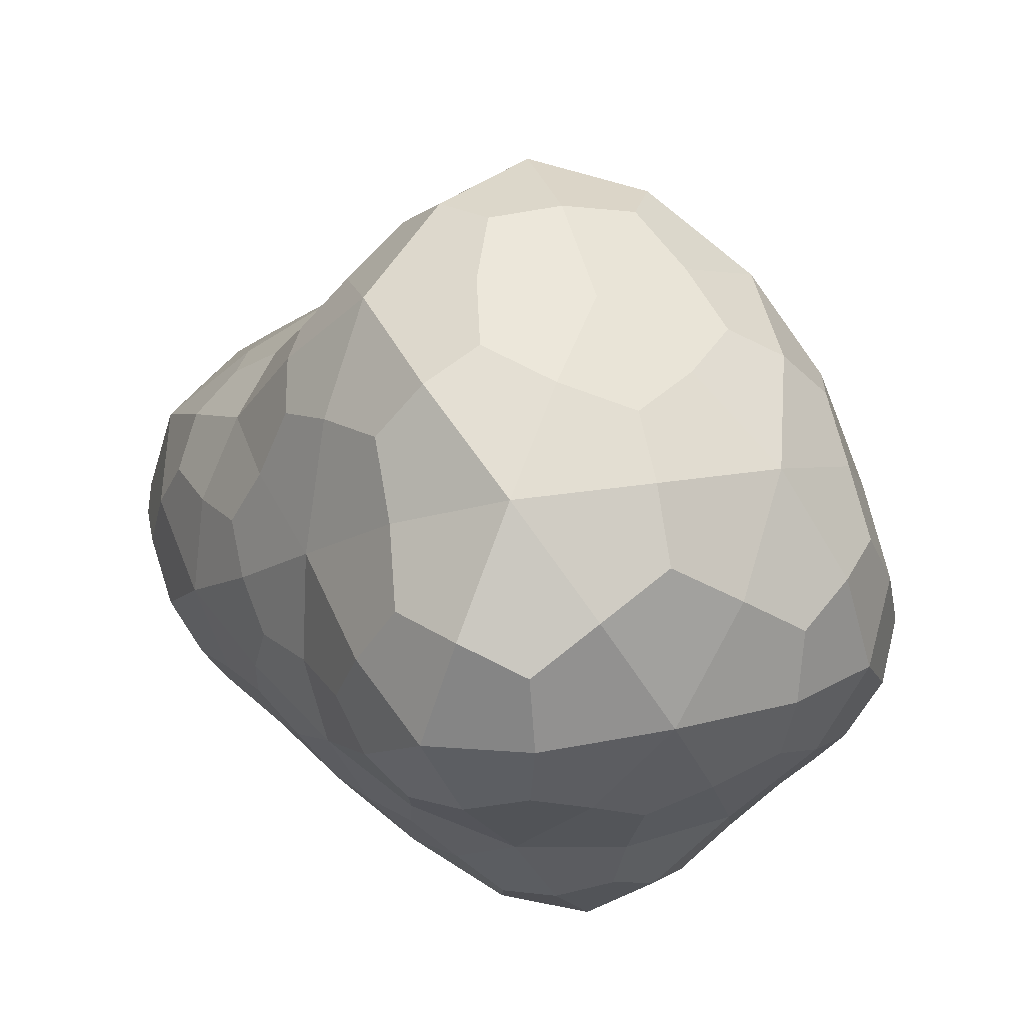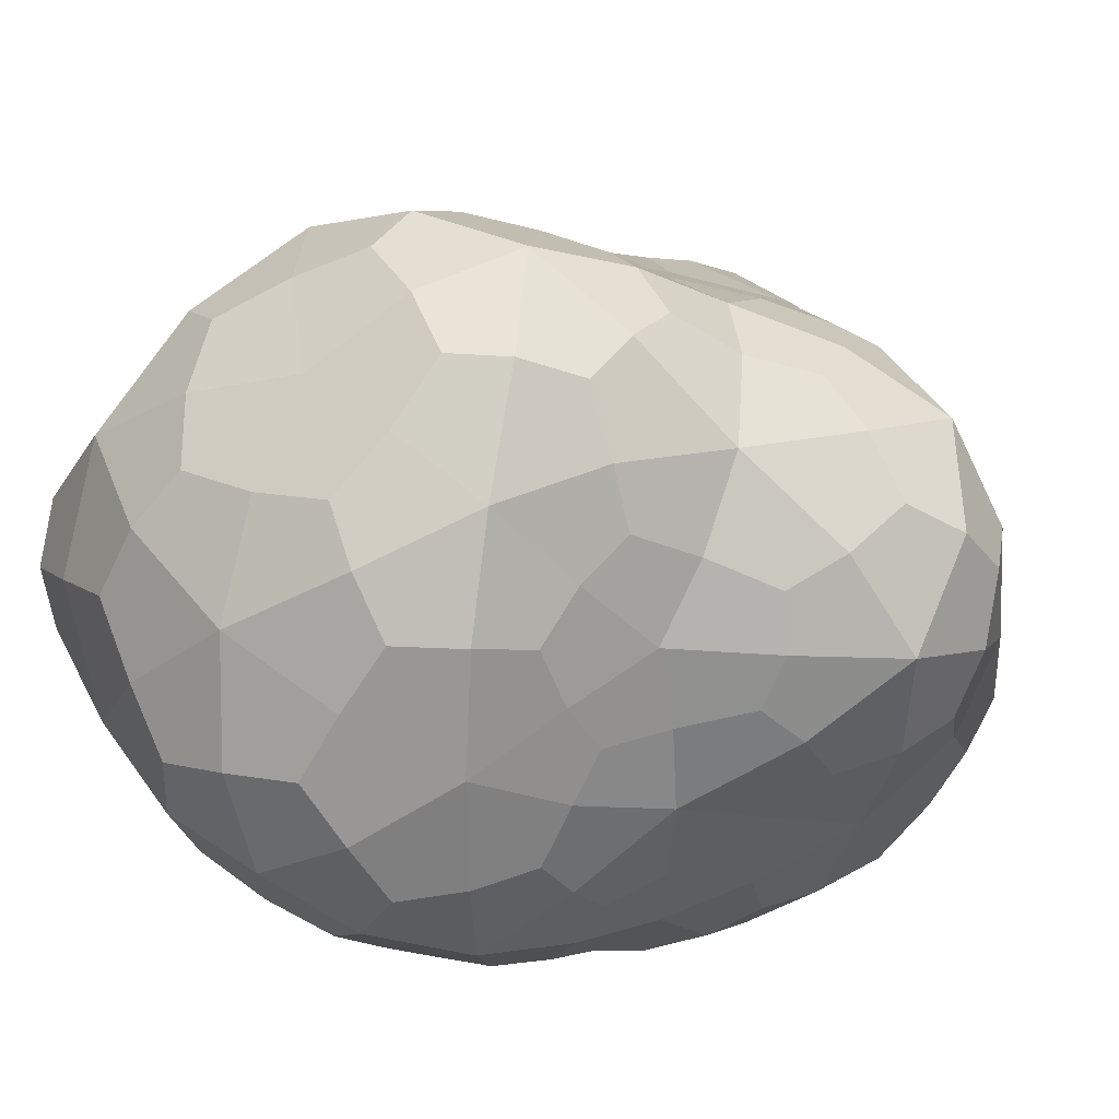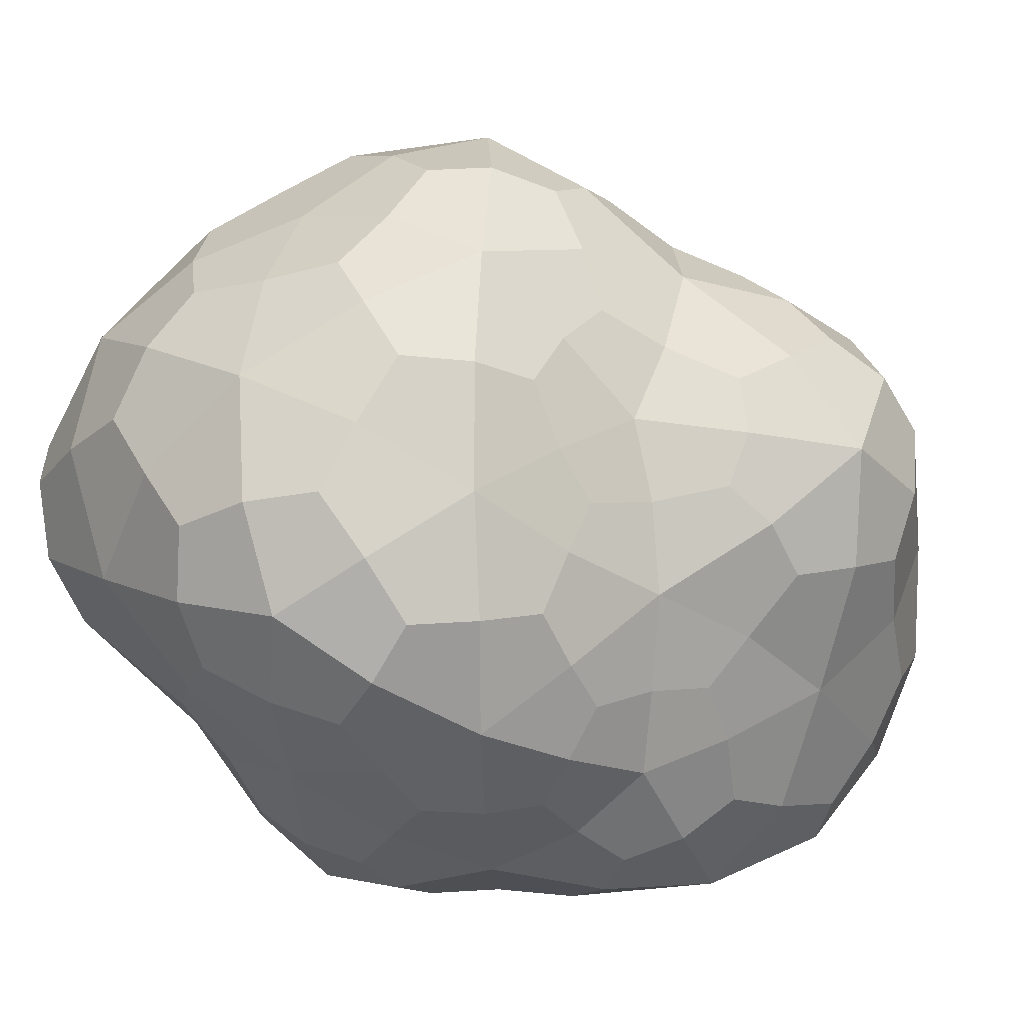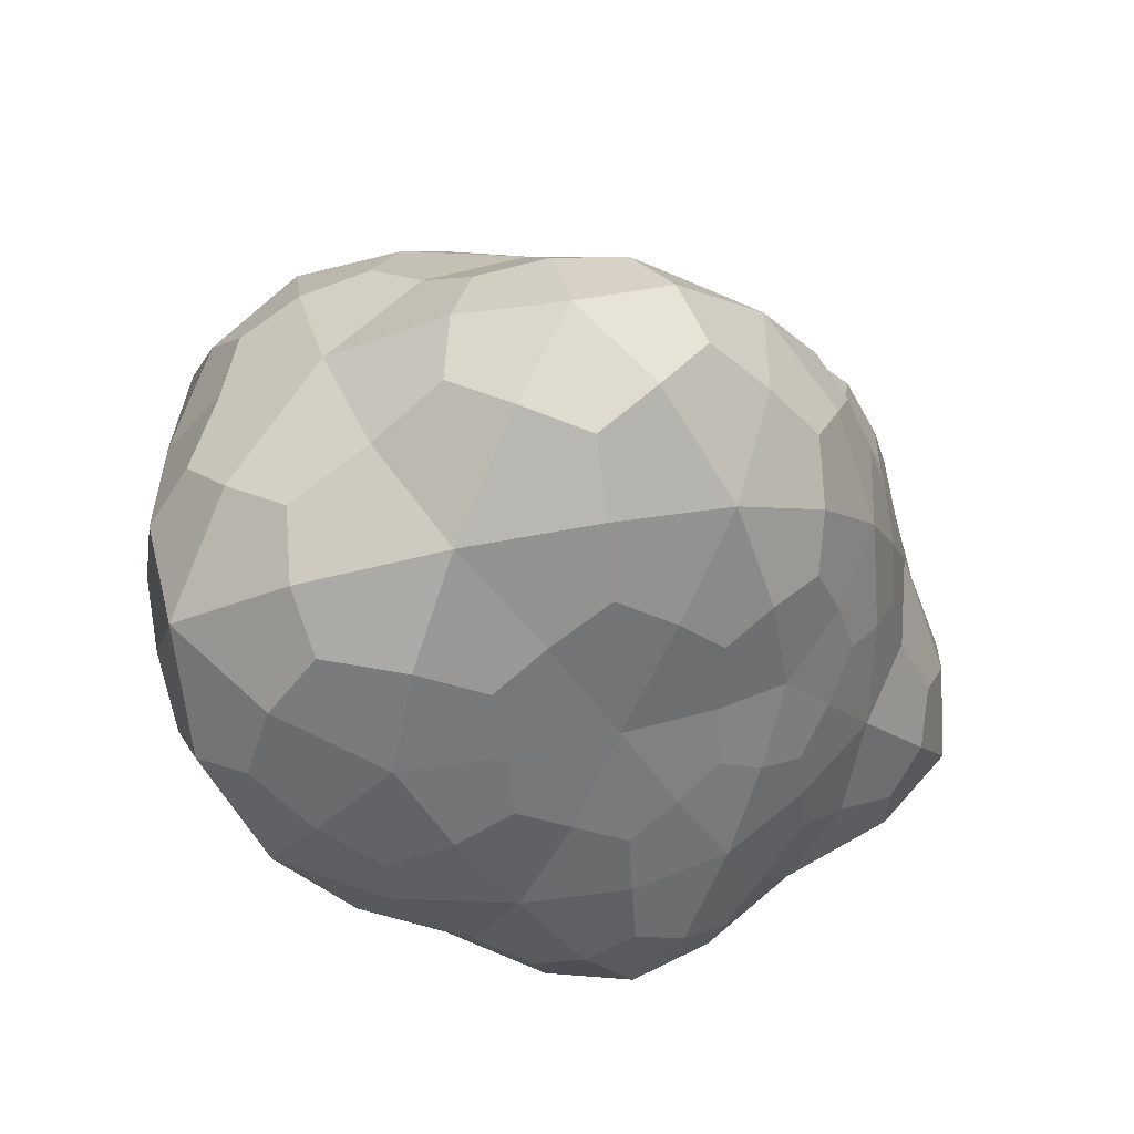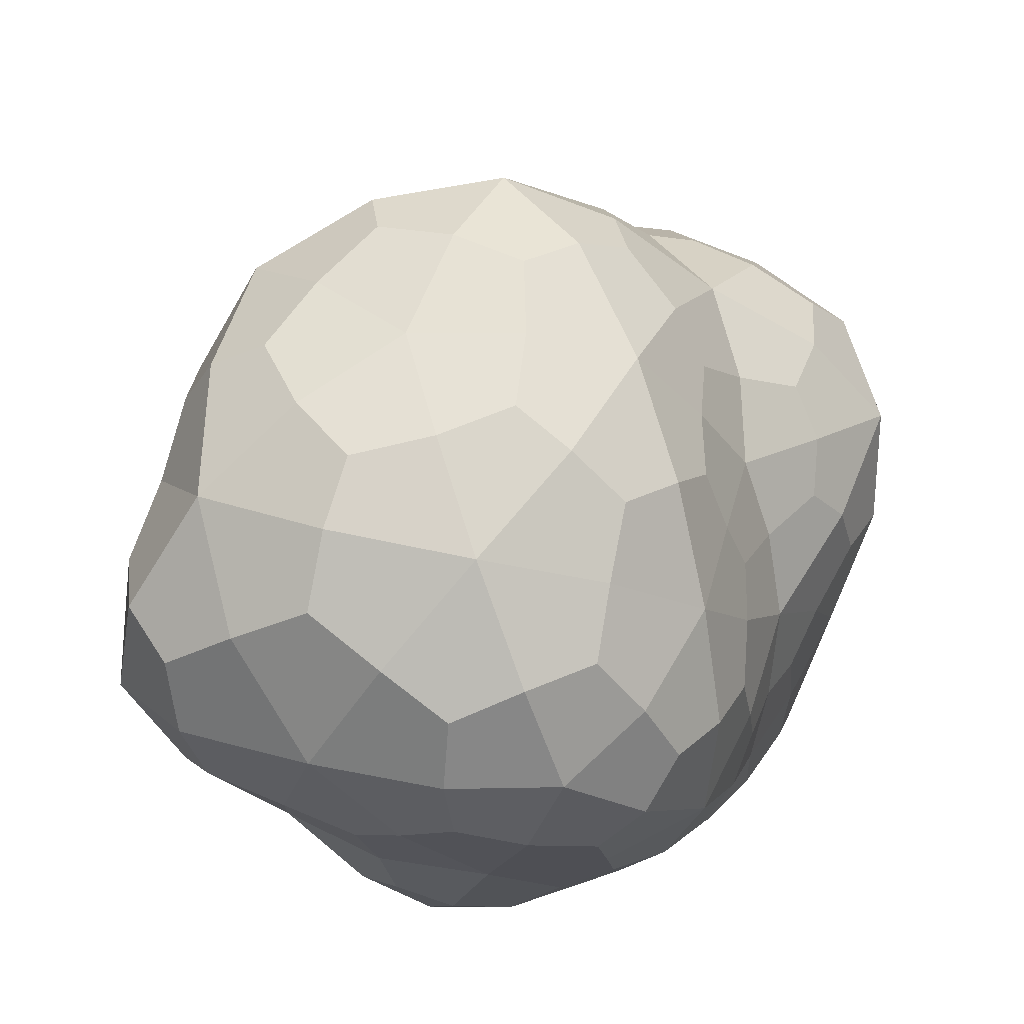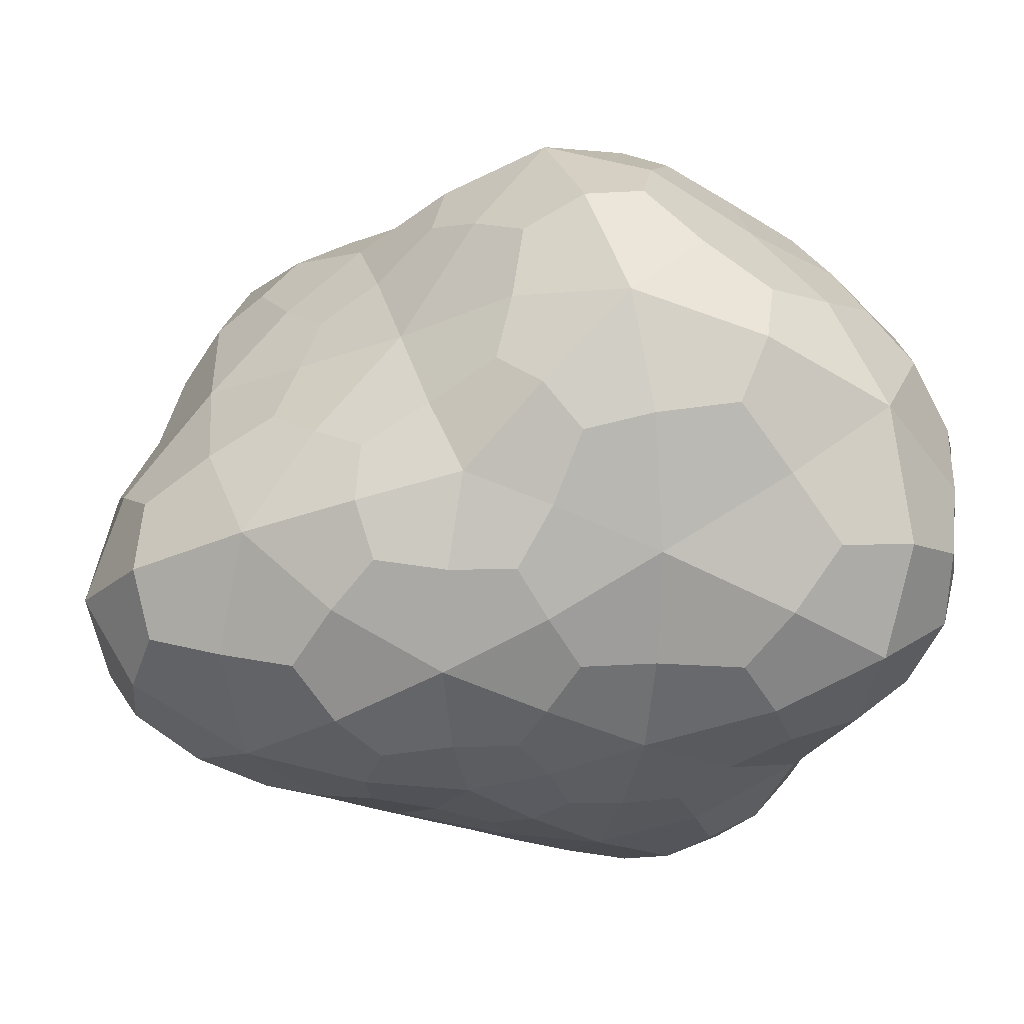
<metadata>
{"format":"obj","ext":"obj","renderer":"f3d","projection":"perspective","resolution":1024,"background":"white","views":[{"elev":23.2,"azim":-50.1,"up":"+Z"},{"elev":43.3,"azim":34.2,"up":"+Z"},{"elev":9.2,"azim":27.0,"up":"+Z"},{"elev":54.0,"azim":-172.7,"up":"+Y"},{"elev":29.6,"azim":-7.5,"up":"+Z"},{"elev":20.7,"azim":-108.1,"up":"+Z"}]}
</metadata>
<code>
o Icosphere
v -0.008825 -0.9794 0.009018
v 0.5004 -0.304 0.3732
v -0.2678 -0.4183 0.7994
v -0.9173 -0.4841 0.01792
v -0.2374 -0.3905 -0.7348
v 0.5407 -0.3301 -0.4101
v 0.236 0.3583 0.6908
v -0.5813 0.3589 0.4253
v -0.512 0.3296 -0.3643
v 0.2765 0.4004 -0.7347
v 0.9001 0.4594 -0.001282
v -0.002001 1.088 -0.00796
v -0.1714 -0.8374 0.4864
v 0.3292 -0.7268 0.2598
v 0.2164 -0.4761 0.7378
v 0.5866 -0.3565 -0.000657
v 0.3454 -0.7315 -0.2564
v -0.5296 -0.8428 0.02042
v -0.7226 -0.5605 0.519
v -0.1364 -0.7137 -0.4049
v -0.5638 -0.4418 -0.393
v 0.2102 -0.4195 -0.6516
v 0.9035 0.03212 0.2911
v 0.815 0.03451 -0.2692
v -0.008771 -0.01472 0.9692
v 0.4769 0.01108 0.6597
v -0.7647 -0.0254 0.2622
v -0.5623 -0.02095 0.7863
v -0.4248 -0.014 -0.5951
v -0.705 -0.01603 -0.2169
v 0.5603 0.02259 -0.7565
v 0.01286 -0.008019 -0.7811
v 0.6964 0.5223 0.4824
v -0.2026 0.3856 0.6132
v -0.6676 0.4342 0.005534
v -0.1777 0.3921 -0.5745
v 0.7636 0.588 -0.5531
v 0.1486 0.7448 0.4089
v 0.5224 0.8385 -0.0122
v -0.3819 0.798 0.2648
v -0.3735 0.804 -0.2658
v 0.1749 0.8373 -0.4689
v -0.0889 -0.9616 0.24
v 0.4187 -0.5071 0.3275
v -0.02003 -0.4679 0.8078
v 0.5565 -0.3311 0.1978
v 0.455 -0.5318 -0.3432
v -0.2574 -0.96 0.01341
v -0.8831 -0.5546 0.259
v -0.07227 -0.8946 -0.1969
v -0.3968 -0.4238 -0.6033
v 0.4087 -0.3901 -0.5454
v 0.7044 -0.1468 0.3367
v 0.9088 0.2624 -0.1397
v -0.144 -0.223 0.9312
v 0.3631 0.2066 0.714
v -0.8865 -0.2815 0.1372
v -0.5891 0.1845 0.6088
v -0.3457 -0.2203 -0.7049
v -0.6093 0.1728 -0.3037
v 0.5718 -0.1766 -0.5948
v 0.1483 0.1998 -0.7741
v 0.463 0.4561 0.6124
v -0.4245 0.3869 0.5304
v -0.6089 0.3954 -0.2033
v 0.04655 0.4025 -0.6702
v 0.87 0.5472 -0.2828
v 0.2086 0.5448 0.5693
v 0.2467 1.011 -0.01002
v -0.5033 0.5763 0.3565
v -0.4684 0.557 -0.3302
v 0.2426 0.6228 -0.6357
v -0.2294 -0.643 0.6723
v 0.1714 -0.9091 0.1353
v 0.3749 -0.3997 0.5523
v 0.5703 -0.3552 -0.2168
v 0.1806 -0.9005 -0.1285
v -0.7939 -0.6869 0.02046
v -0.5068 -0.5046 0.6953
v -0.1986 -0.5527 -0.6108
v -0.7878 -0.4852 -0.1865
v -0.03372 -0.4227 -0.7268
v 0.9551 0.2536 0.163
v 0.6727 -0.1668 -0.3555
v 0.1206 0.1834 0.8455
v 0.5102 -0.1658 0.5176
v -0.681 0.1913 0.3634
v -0.4394 -0.2324 0.8418
v -0.4772 0.1654 -0.4794
v -0.8483 -0.2631 -0.1067
v 0.4396 0.2324 -0.7919
v -0.1304 -0.2201 -0.7873
v 0.8473 0.5125 0.2556
v 0.02947 0.3736 0.6711
v -0.647 0.415 0.2314
v -0.3694 0.3666 -0.4735
v 0.5343 0.5204 -0.6999
v 0.06822 0.9739 0.2051
v 0.7626 0.666 -0.009489
v -0.2002 1.006 0.1347
v -0.1969 1.02 -0.1445
v 0.07939 1.028 -0.2389
v 0.3734 0.8985 -0.2727
v 0.6802 0.7545 -0.3084
v 0.5002 0.7519 -0.5397
v -0.1201 0.8654 -0.3871
v -0.02246 0.6339 -0.5454
v -0.2796 0.618 -0.4432
v -0.4141 0.8634 -8.7e-05
v -0.5537 0.6447 -0.1291
v -0.5628 0.6495 0.1363
v -0.1322 0.8115 0.3556
v -0.2945 0.6097 0.4466
v -0.03875 0.5771 0.512
v 0.3508 0.8358 0.2299
v 0.4427 0.6596 0.4665
v 0.6343 0.7059 0.2647
v 0.8447 0.3201 -0.4501
v 0.7258 0.03897 -0.5533
v 0.7081 0.3123 -0.6994
v -0.0929 0.1908 -0.6943
v -0.2259 -0.009462 -0.716
v -0.3069 0.182 -0.5986
v -0.7006 0.2105 -0.1046
v -0.7715 -0.01417 0.008556
v -0.7239 0.215 0.1217
v -0.3914 0.1878 0.7415
v -0.2999 -0.007742 0.9298
v -0.1188 0.1874 0.8345
v 0.6289 0.2729 0.5925
v 0.7304 0.03437 0.49
v 0.8655 0.2854 0.422
v 0.296 -0.001825 -0.8086
v 0.3902 -0.2079 -0.731
v 0.1232 -0.2205 -0.7652
v -0.5753 -0.01436 -0.4205
v -0.5093 -0.2225 -0.5233
v -0.6703 -0.2334 -0.3198
v -0.6997 -0.02835 0.5529
v -0.7991 -0.3033 0.4208
v -0.6765 -0.2898 0.6883
v 0.2415 -0.01569 0.8577
v 0.1233 -0.2522 0.9089
v 0.3422 -0.2366 0.7329
v 0.9002 0.01927 0.02513
v 0.7704 -0.1658 0.1407
v 0.7217 -0.1713 -0.1154
v 0.2864 -0.5998 -0.4679
v 0.1239 -0.7622 -0.3514
v 0.04463 -0.5899 -0.5532
v -0.3695 -0.6023 -0.4195
v -0.3386 -0.8079 -0.209
v -0.5797 -0.6681 -0.206
v -0.6738 -0.7554 0.2871
v -0.3766 -0.8961 0.2715
v -0.4735 -0.7397 0.5241
v 0.4777 -0.5689 -0.1275
v 0.4637 -0.554 0.1152
v 0.363 -0.7682 -0.004447
v 0.04453 -0.6876 0.6412
v 0.106 -0.828 0.4023
v 0.2809 -0.6326 0.5187
v 0.06699 -0.9176 0.267
v 0.4731 -0.4657 0.2077
v -0.2457 -0.9641 0.1775
v -0.231 -0.906 -0.1373
v 0.08397 -0.8691 -0.2342
v 0.6873 -0.2118 0.2252
v -0.004507 -0.3164 0.9029
v -0.8799 -0.3884 0.2773
v -0.429 -0.2933 -0.6244
v 0.4627 -0.2593 -0.6388
v 0.6595 -0.09303 0.4478
v -0.3001 -0.1462 0.9256
v -0.8507 -0.186 0.008455
v -0.2405 -0.1498 -0.7543
v 0.6663 -0.1076 -0.5084
v 0.3802 0.5657 0.5621
v -0.4093 0.5353 0.4458
v -0.5546 0.5427 -0.2268
v 0.08309 0.5569 -0.6216
v 0.7894 0.6718 -0.2115
v 0.236 1.003 -0.1752
v 0.5307 0.8137 -0.3863
v 0.436 0.6515 -0.6412
v -0.08486 0.9997 -0.2715
v -0.1467 0.7121 -0.4673
v -0.3771 0.5197 -0.4199
v -0.2833 0.9924 -0.001419
v -0.5254 0.7291 0.00104
v -0.5829 0.5592 0.2477
v -0.09399 0.9547 0.2446
v -0.1587 0.6684 0.4437
v 0.06319 0.4995 0.579
v 0.2259 0.9585 0.1451
v 0.4847 0.7396 0.3306
v 0.7569 0.6425 0.182
v 0.8908 0.385 -0.3024
v 0.7788 0.228 -0.5866
v 0.5817 0.3617 -0.7516
v 0.02678 0.2618 -0.7178
v -0.2122 0.123 -0.6723
v -0.386 0.234 -0.5229
v -0.6481 0.2583 -0.2029
v -0.7335 0.1449 0.006493
v -0.6923 0.2747 0.2329
v -0.476 0.2515 0.6344
v -0.276 0.1244 0.8557
v 0.01162 0.2484 0.796
v 0.4936 0.3184 0.6434
v 0.7629 0.1994 0.5167
v 0.9171 0.3564 0.2952
v 0.2947 0.1388 -0.8079
v 0.2783 -0.1458 -0.7805
v -0.01645 -0.2933 -0.774
v -0.5591 0.1069 -0.4078
v -0.5837 -0.1511 -0.4246
v -0.7875 -0.3303 -0.2116
v -0.6652 0.1205 0.5195
v -0.7356 -0.2082 0.5689
v -0.562 -0.3462 0.7549
v 0.2392 0.1235 0.8215
v 0.2439 -0.1736 0.856
v 0.4048 -0.2696 0.6037
v 0.941 0.168 0.0208
v 0.8122 -0.1117 0.02108
v 0.6526 -0.2298 -0.226
v 0.3878 -0.5207 -0.4555
v 0.1579 -0.6559 -0.4632
v -0.06389 -0.5319 -0.644
v -0.327 -0.5334 -0.5572
v -0.4291 -0.6953 -0.2802
v -0.7398 -0.6294 -0.1329
v -0.8133 -0.6872 0.1946
v -0.5161 -0.8114 0.3705
v -0.4119 -0.6435 0.6385
v 0.5037 -0.4934 -0.23
v 0.4444 -0.6378 -0.005175
v 0.2528 -0.8805 -0.002398
v -0.06129 -0.613 0.7142
v 0.1524 -0.7294 0.5351
v 0.364 -0.5219 0.4723
f 1 74 163 43
f 14 161 163 74
f 13 43 163 161
f 2 44 164 46
f 14 158 164 44
f 16 46 164 158
f 1 43 165 48
f 13 155 165 43
f 18 48 165 155
f 1 48 166 50
f 18 152 166 48
f 20 50 166 152
f 1 50 167 77
f 20 149 167 50
f 17 77 167 149
f 2 46 168 53
f 16 146 168 46
f 23 53 168 146
f 3 45 169 55
f 15 143 169 45
f 25 55 169 143
f 4 49 170 57
f 19 140 170 49
f 27 57 170 140
f 5 51 171 59
f 21 137 171 51
f 29 59 171 137
f 6 52 172 61
f 22 134 172 52
f 31 61 172 134
f 2 53 173 86
f 23 131 173 53
f 26 86 173 131
f 3 55 174 88
f 25 128 174 55
f 28 88 174 128
f 4 57 175 90
f 27 125 175 57
f 30 90 175 125
f 5 59 176 92
f 29 122 176 59
f 32 92 176 122
f 6 61 177 84
f 31 119 177 61
f 24 84 177 119
f 7 63 178 68
f 33 116 178 63
f 38 68 178 116
f 8 64 179 70
f 34 113 179 64
f 40 70 179 113
f 9 65 180 71
f 35 110 180 65
f 41 71 180 110
f 10 66 181 72
f 36 107 181 66
f 42 72 181 107
f 11 67 182 99
f 37 104 182 67
f 39 99 182 104
f 39 103 183 69
f 42 102 183 103
f 12 69 183 102
f 39 104 184 103
f 37 105 184 104
f 42 103 184 105
f 37 97 185 105
f 10 72 185 97
f 42 105 185 72
f 42 106 186 102
f 41 101 186 106
f 12 102 186 101
f 42 107 187 106
f 36 108 187 107
f 41 106 187 108
f 36 96 188 108
f 9 71 188 96
f 41 108 188 71
f 41 109 189 101
f 40 100 189 109
f 12 101 189 100
f 41 110 190 109
f 35 111 190 110
f 40 109 190 111
f 35 95 191 111
f 8 70 191 95
f 40 111 191 70
f 40 112 192 100
f 38 98 192 112
f 12 100 192 98
f 40 113 193 112
f 34 114 193 113
f 38 112 193 114
f 34 94 194 114
f 7 68 194 94
f 38 114 194 68
f 38 115 195 98
f 39 69 195 115
f 12 98 195 69
f 38 116 196 115
f 33 117 196 116
f 39 115 196 117
f 33 93 197 117
f 11 99 197 93
f 39 117 197 99
f 24 118 198 54
f 37 67 198 118
f 11 54 198 67
f 24 119 199 118
f 31 120 199 119
f 37 118 199 120
f 31 91 200 120
f 10 97 200 91
f 37 120 200 97
f 32 121 201 62
f 36 66 201 121
f 10 62 201 66
f 32 122 202 121
f 29 123 202 122
f 36 121 202 123
f 29 89 203 123
f 9 96 203 89
f 36 123 203 96
f 30 124 204 60
f 35 65 204 124
f 9 60 204 65
f 30 125 205 124
f 27 126 205 125
f 35 124 205 126
f 27 87 206 126
f 8 95 206 87
f 35 126 206 95
f 28 127 207 58
f 34 64 207 127
f 8 58 207 64
f 28 128 208 127
f 25 129 208 128
f 34 127 208 129
f 25 85 209 129
f 7 94 209 85
f 34 129 209 94
f 26 130 210 56
f 33 63 210 130
f 7 56 210 63
f 26 131 211 130
f 23 132 211 131
f 33 130 211 132
f 23 83 212 132
f 11 93 212 83
f 33 132 212 93
f 31 133 213 91
f 32 62 213 133
f 10 91 213 62
f 31 134 214 133
f 22 135 214 134
f 32 133 214 135
f 22 82 215 135
f 5 92 215 82
f 32 135 215 92
f 29 136 216 89
f 30 60 216 136
f 9 89 216 60
f 29 137 217 136
f 21 138 217 137
f 30 136 217 138
f 21 81 218 138
f 4 90 218 81
f 30 138 218 90
f 27 139 219 87
f 28 58 219 139
f 8 87 219 58
f 27 140 220 139
f 19 141 220 140
f 28 139 220 141
f 19 79 221 141
f 3 88 221 79
f 28 141 221 88
f 25 142 222 85
f 26 56 222 142
f 7 85 222 56
f 25 143 223 142
f 15 144 223 143
f 26 142 223 144
f 15 75 224 144
f 2 86 224 75
f 26 144 224 86
f 23 145 225 83
f 24 54 225 145
f 11 83 225 54
f 23 146 226 145
f 16 147 226 146
f 24 145 226 147
f 16 76 227 147
f 6 84 227 76
f 24 147 227 84
f 17 148 228 47
f 22 52 228 148
f 6 47 228 52
f 17 149 229 148
f 20 150 229 149
f 22 148 229 150
f 20 80 230 150
f 5 82 230 80
f 22 150 230 82
f 20 151 231 80
f 21 51 231 151
f 5 80 231 51
f 20 152 232 151
f 18 153 232 152
f 21 151 232 153
f 18 78 233 153
f 4 81 233 78
f 21 153 233 81
f 18 154 234 78
f 19 49 234 154
f 4 78 234 49
f 18 155 235 154
f 13 156 235 155
f 19 154 235 156
f 13 73 236 156
f 3 79 236 73
f 19 156 236 79
f 16 157 237 76
f 17 47 237 157
f 6 76 237 47
f 16 158 238 157
f 14 159 238 158
f 17 157 238 159
f 14 74 239 159
f 1 77 239 74
f 17 159 239 77
f 13 160 240 73
f 15 45 240 160
f 3 73 240 45
f 13 161 241 160
f 14 162 241 161
f 15 160 241 162
f 14 44 242 162
f 2 75 242 44
f 15 162 242 75

</code>
